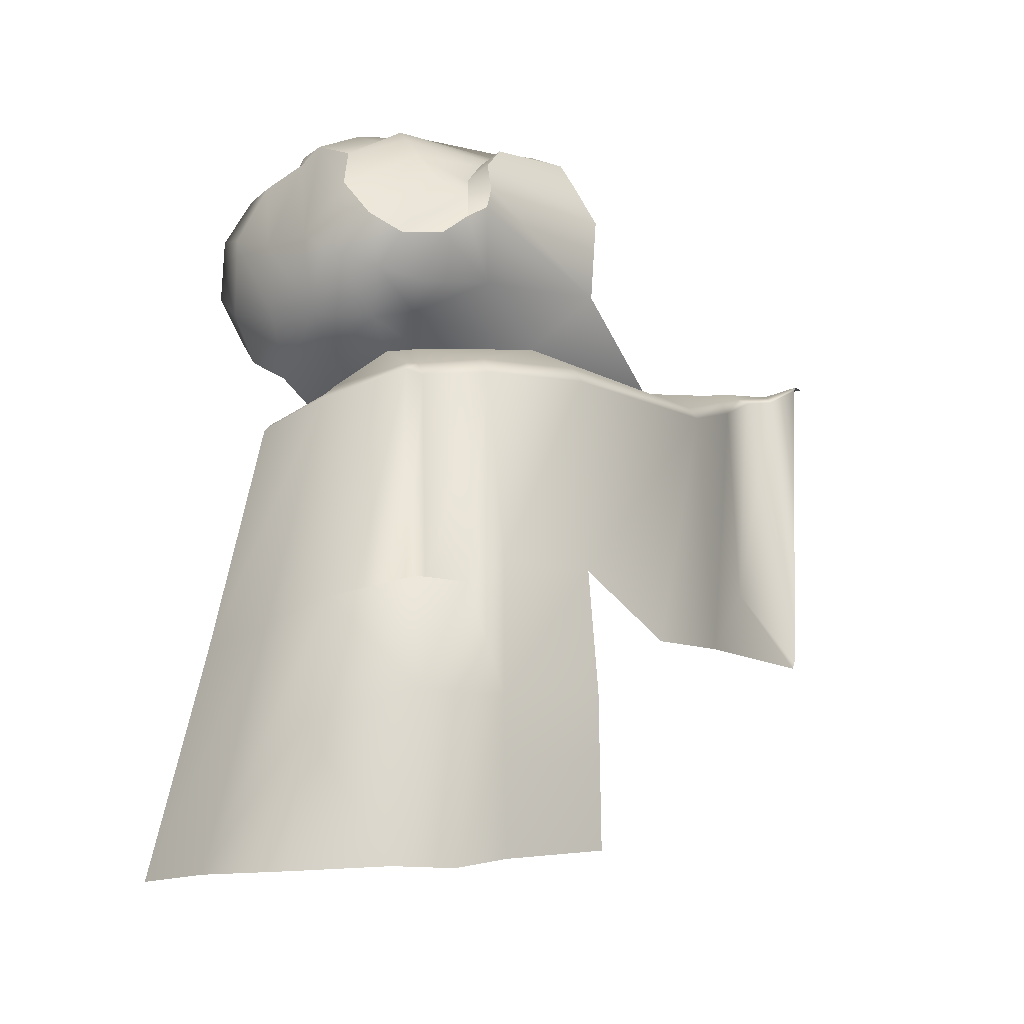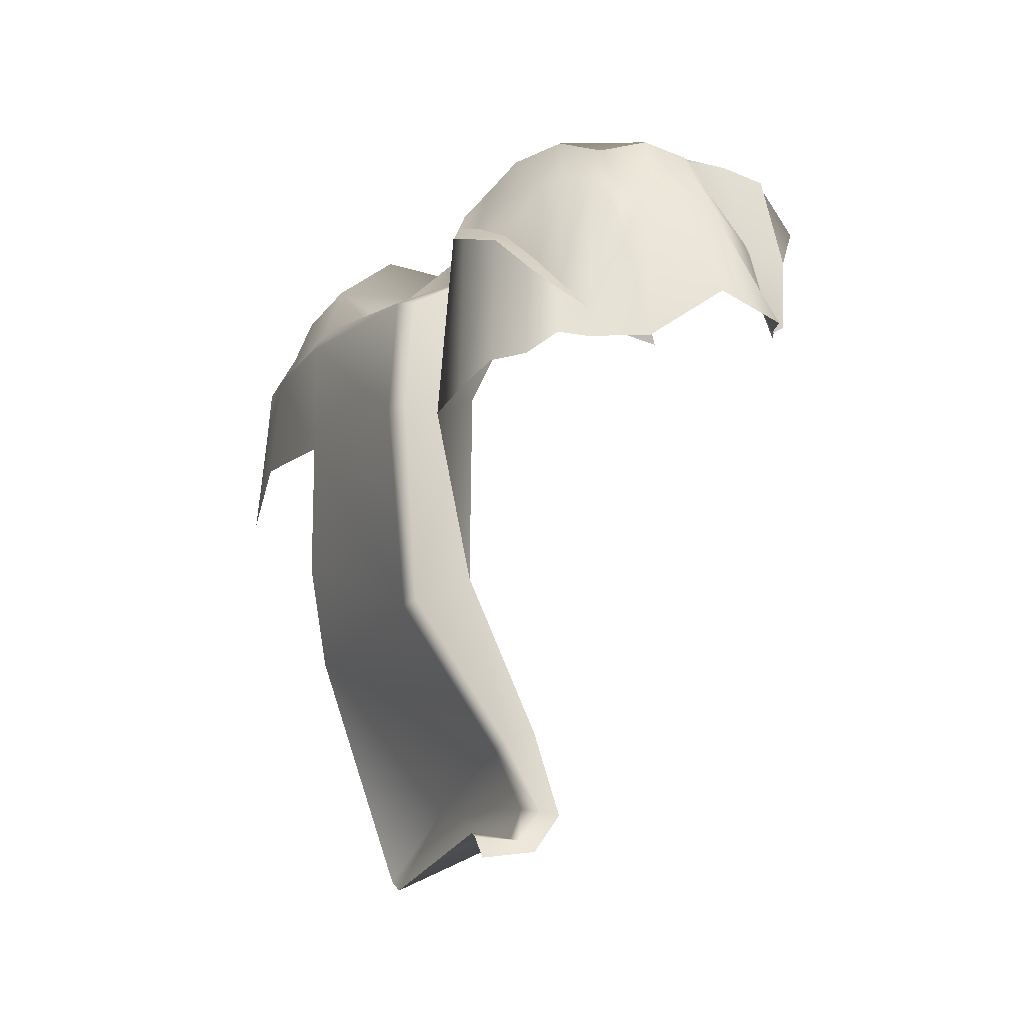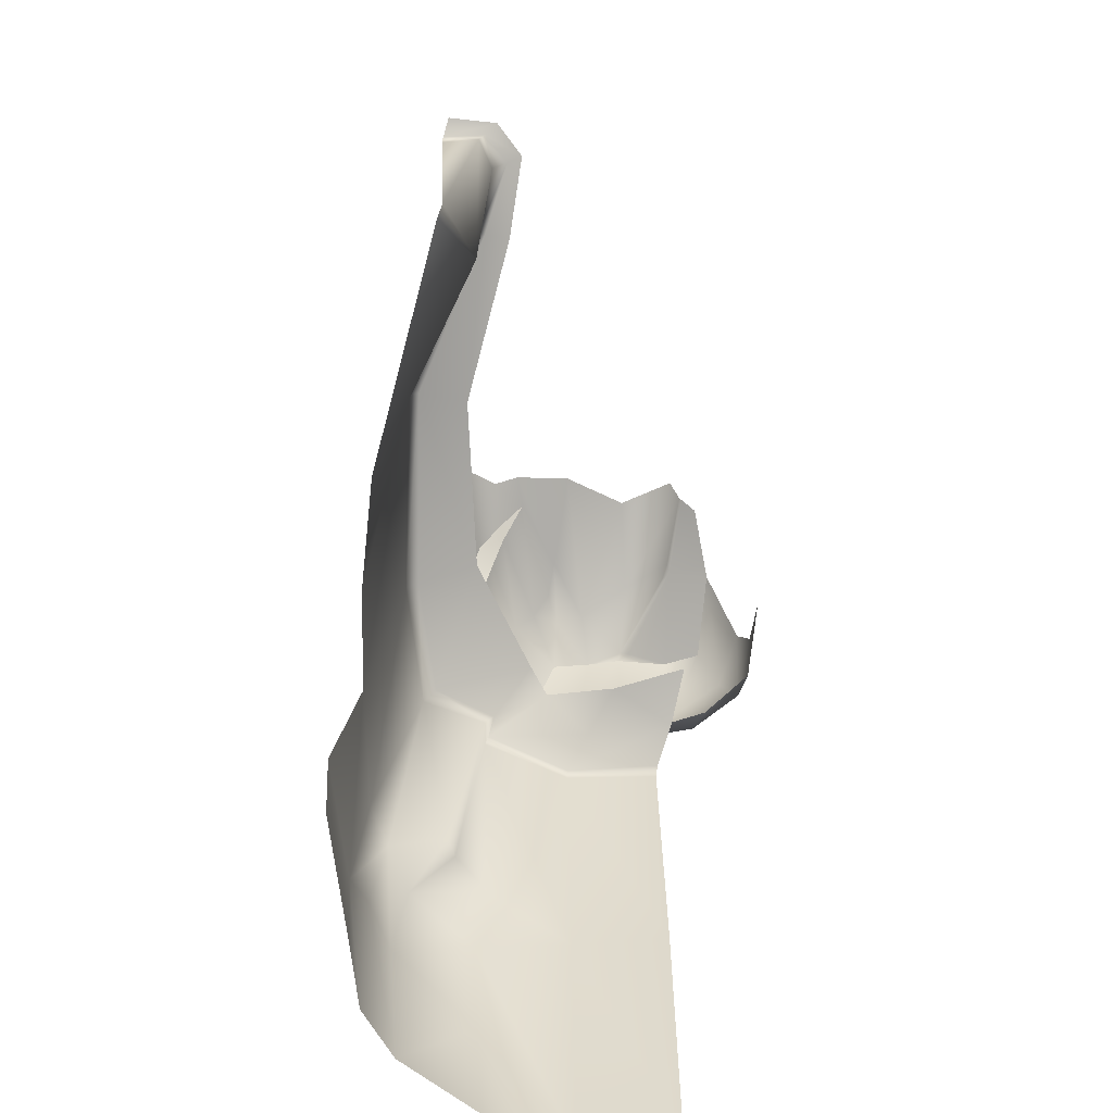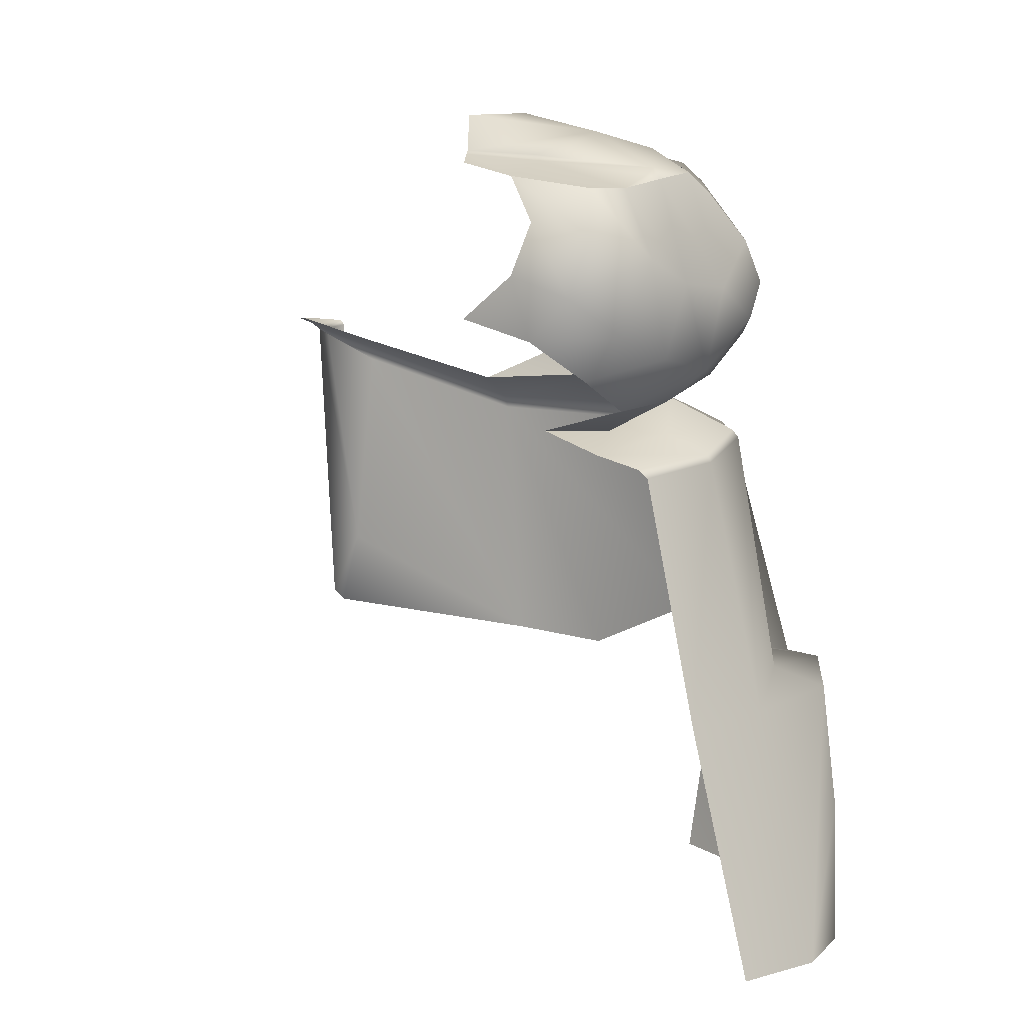
<metadata>
{"format":"obj","ext":"obj","renderer":"f3d","projection":"perspective","resolution":1024,"background":"white","views":[{"elev":-14.6,"azim":44.1,"up":"+Y"},{"elev":-18.3,"azim":162.9,"up":"+Z"},{"elev":-70.0,"azim":-177.5,"up":"+Y"},{"elev":4.7,"azim":-46.2,"up":"+Y"}]}
</metadata>
<code>
g polySurface10
v -0.9555 1.32 -6.67
v -0.8636 1.327 -6.632
v -0.8639 1.288 -6.475
v -0.764 1.286 -6.699
v -0.7311 1.278 -6.533
v -0.7794 1.263 -6.429
v -0.6325 1.246 -6.622
v -0.6396 1.229 -6.602
v -0.678 1.263 -6.657
v -0.5937 1.138 -6.433
v -0.5848 1.145 -6.501
v -0.5529 1.098 -6.471
v -0.6881 1.247 -6.443
v -0.731 1.239 -6.429
v -0.717 1.258 -6.476
v -0.7665 0.9093 -6.325
v -0.7606 1.039 -6.296
v -0.6916 0.9914 -6.296
v -0.5216 1.076 -6.484
v -0.549 0.9583 -6.514
v -0.5363 1.056 -6.455
v -0.6037 0.9518 -6.415
v -0.549 0.9583 -6.514
v -0.6475 0.9138 -6.44
v -0.5546 1.022 -6.417
v -0.549 0.9583 -6.514
v -0.6037 0.9518 -6.415
v -0.5363 1.056 -6.455
v -0.549 0.9583 -6.514
v -0.5546 1.022 -6.417
v -0.7841 0.8053 -6.391
v -0.8319 0.8088 -6.474
v -0.7153 0.8623 -6.444
v -0.7153 0.8623 -6.444
v -0.8319 0.8088 -6.474
v -0.7898 0.8586 -6.385
v -0.4359 0.461 -6.437
v -0.4633 0.421 -6.385
v -0.5058 0.786 -6.473
v -0.6051 0.8962 -6.676
v -0.5233 0.9847 -6.739
v -0.6055 0.8847 -6.971
v -0.567 0.4382 -6.354
v -0.6192 0.418 -6.296
v -0.6066 0.7937 -6.385
v -0.5837 0.9826 -7.391
v -0.6085 0.4546 -7.397
v -0.6452 0.9727 -7.395
v -1.015 1.212 -6.519
v -0.9465 1.239 -6.519
v -0.9316 1.19 -6.356
v -0.9937 1.188 -6.372
v -0.9751 1.256 -6.657
v -0.9465 1.239 -6.519
v -1.015 1.212 -6.519
v -0.9974 1.24 -6.641
v -0.934 1.245 -6.507
v -0.8639 1.288 -6.475
v -0.8491 1.226 -6.368
v -0.9465 1.239 -6.519
v -0.8644 1.213 -6.37
v -0.9316 1.19 -6.356
v -0.8441 1.208 -6.359
v -0.7794 1.263 -6.429
v -0.8491 1.226 -6.368
v -0.8639 1.288 -6.475
v -0.7872 1.221 -6.348
v -0.8441 1.208 -6.359
v -0.731 1.239 -6.429
v -0.724 1.193 -6.358
v -0.7872 1.221 -6.348
v -0.7794 1.263 -6.429
v -0.7311 1.278 -6.533
v -0.717 1.258 -6.476
v -0.731 1.239 -6.429
v -0.7794 1.263 -6.429
v -0.9701 1.262 -6.659
v -0.9555 1.32 -6.67
v -0.8639 1.288 -6.475
v -0.9433 1.25 -6.533
v -0.934 1.245 -6.507
v -0.9465 1.239 -6.519
v -0.9751 1.256 -6.657
v -0.7794 1.263 -6.429
v -0.8639 1.288 -6.475
v -0.8636 1.327 -6.632
v -0.764 1.286 -6.699
v -0.6702 1.277 -6.708
v -0.678 1.263 -6.657
v -0.7311 1.278 -6.533
v -0.764 1.286 -6.699
v -0.678 1.263 -6.657
v -0.6881 1.247 -6.443
v -0.717 1.258 -6.476
v -0.7311 1.278 -6.533
v -0.6881 1.247 -6.443
v -0.678 1.263 -6.657
v -0.6396 1.229 -6.602
v -0.6547 1.218 -6.428
v -0.6396 1.229 -6.602
v -0.6325 1.246 -6.622
v -0.5952 1.23 -6.588
v -0.6189 1.202 -6.564
v -0.5606 1.174 -6.524
v -0.5848 1.145 -6.501
v -0.6189 1.202 -6.564
v -0.5952 1.23 -6.588
v -0.5848 1.145 -6.501
v -0.5606 1.174 -6.524
v -0.5274 1.114 -6.5
v -0.5529 1.098 -6.471
v -0.5216 1.076 -6.484
v -0.5363 1.056 -6.455
v -0.5529 1.098 -6.471
v -0.5274 1.114 -6.5
v -0.586 1.245 -6.733
v -0.5952 1.23 -6.588
v -0.6325 1.246 -6.622
v -0.6293 1.264 -6.702
v -0.6293 1.264 -6.702
v -0.6325 1.246 -6.622
v -0.678 1.263 -6.657
v -0.6702 1.277 -6.708
v -0.5484 1.19 -6.727
v -0.5606 1.174 -6.524
v -0.5952 1.23 -6.588
v -0.586 1.245 -6.733
v -0.5207 1.124 -6.75
v -0.5274 1.114 -6.5
v -0.5606 1.174 -6.524
v -0.5484 1.19 -6.727
v -0.5274 1.114 -6.5
v -0.5207 1.124 -6.75
v -0.5233 0.9847 -6.739
v -0.5216 1.076 -6.484
v -0.6189 1.202 -6.564
v -0.6281 1.182 -6.427
v -0.6547 1.218 -6.428
v -0.6396 1.229 -6.602
v -0.6281 1.182 -6.427
v -0.6189 1.202 -6.564
v -0.5848 1.145 -6.501
v -0.5937 1.138 -6.433
v -0.6834 1.116 -6.314
v -0.724 1.193 -6.358
v -0.6547 1.218 -6.428
v -0.6281 1.182 -6.427
v -0.6881 1.247 -6.443
v -0.6547 1.218 -6.428
v -0.724 1.193 -6.358
v -0.731 1.239 -6.429
v -0.6308 1.05 -6.323
v -0.6834 1.116 -6.314
v -0.6281 1.182 -6.427
v -0.5937 1.138 -6.433
v -0.5937 1.138 -6.433
v -0.5529 1.098 -6.471
v -0.5963 1.019 -6.364
v -0.6308 1.05 -6.323
v -0.5546 1.022 -6.417
v -0.5963 1.019 -6.364
v -0.5529 1.098 -6.471
v -0.5363 1.056 -6.455
v -0.8441 1.208 -6.359
v -0.7872 1.221 -6.348
v -0.7606 1.039 -6.296
v -0.8526 1.044 -6.296
v -0.8526 1.044 -6.296
v -0.7606 1.039 -6.296
v -0.7665 0.9093 -6.325
v -0.8685 0.926 -6.325
v -0.9069 0.8444 -6.384
v -0.8685 0.926 -6.325
v -0.7665 0.9093 -6.325
v -0.7898 0.8586 -6.385
v -0.7898 0.8586 -6.385
v -0.7665 0.9093 -6.325
v -0.6845 0.8999 -6.384
v -0.7153 0.8623 -6.444
v -0.6834 1.116 -6.314
v -0.7606 1.039 -6.296
v -0.7872 1.221 -6.348
v -0.724 1.193 -6.358
v -0.6037 0.9518 -6.415
v -0.639 0.9667 -6.353
v -0.5963 1.019 -6.364
v -0.5546 1.022 -6.417
v -0.6845 0.8999 -6.384
v -0.6475 0.9138 -6.44
v -0.6898 0.8726 -6.493
v -0.7153 0.8623 -6.444
v -0.6475 0.9138 -6.44
v -0.6845 0.8999 -6.384
v -0.639 0.9667 -6.353
v -0.6037 0.9518 -6.415
v -0.6308 1.05 -6.323
v -0.5963 1.019 -6.364
v -0.639 0.9667 -6.353
v -0.6916 0.9914 -6.296
v -0.6834 1.116 -6.314
v -0.6308 1.05 -6.323
v -0.6916 0.9914 -6.296
v -0.7606 1.039 -6.296
v -0.6845 0.8999 -6.384
v -0.7665 0.9093 -6.325
v -0.6916 0.9914 -6.296
v -0.639 0.9667 -6.353
v -1.029 1.112 -6.343
v -1.065 1.135 -6.429
v -1.015 1.212 -6.519
v -0.9937 1.188 -6.372
v -1.065 1.135 -6.429
v -1.029 1.112 -6.343
v -1.056 1.018 -6.36
v -1.082 1.054 -6.455
v -0.9351 1.078 -6.296
v -1.029 1.112 -6.343
v -0.9937 1.188 -6.372
v -0.9316 1.19 -6.356
v -0.9316 1.19 -6.356
v -0.8441 1.208 -6.359
v -0.8526 1.044 -6.296
v -0.9351 1.078 -6.296
v -0.9351 1.078 -6.296
v -0.8526 1.044 -6.296
v -0.8685 0.926 -6.325
v -0.9713 0.9585 -6.325
v -1.056 1.018 -6.36
v -1.029 1.112 -6.343
v -0.9351 1.078 -6.296
v -0.9713 0.9585 -6.325
v -0.9907 0.8922 -6.385
v -0.9713 0.9585 -6.325
v -0.8685 0.926 -6.325
v -0.9069 0.8444 -6.384
v -1.071 0.9532 -6.427
v -1.056 1.018 -6.36
v -0.9713 0.9585 -6.325
v -0.9907 0.8922 -6.385
v -1.071 0.9532 -6.427
v -1.093 0.9888 -6.547
v -1.082 1.054 -6.455
v -1.056 1.018 -6.36
v -0.549 0.9583 -6.514
v -0.5216 1.076 -6.484
v -0.5233 0.9847 -6.739
v -0.6051 0.8962 -6.676
v -0.6475 0.9138 -6.44
v -0.6898 0.8726 -6.493
v -0.6898 0.8726 -6.493
v -0.5268 0.8142 -6.481
v -0.6233 0.8164 -6.427
v -0.7153 0.8623 -6.444
v -0.6122 0.8062 -6.393
v -0.6051 0.8962 -6.676
v -0.5069 0.8391 -6.67
v -0.5268 0.8142 -6.481
v -0.6898 0.8726 -6.493
v -0.6122 0.8062 -6.393
v -0.7463 0.772 -6.339
v -0.7841 0.8053 -6.391
v -0.7153 0.8623 -6.444
v -0.7463 0.772 -6.339
v -0.9006 0.7533 -6.352
v -0.9268 0.7751 -6.416
v -0.7841 0.8053 -6.391
v -0.9268 0.7751 -6.416
v -0.9531 0.8119 -6.504
v -0.8319 0.8088 -6.474
v -0.7841 0.8053 -6.391
v -0.7898 0.8586 -6.385
v -0.8319 0.8088 -6.474
v -0.9531 0.8119 -6.504
v -0.9069 0.8444 -6.384
v -0.6088 0.7937 -6.425
v -0.5564 0.438 -6.386
v -0.567 0.4382 -6.354
v -0.6066 0.7937 -6.385
v -0.6233 0.8164 -6.427
v -0.6122 0.8062 -6.393
v -0.5564 0.438 -6.386
v -0.4633 0.421 -6.385
v -0.4907 0.4214 -6.302
v -0.567 0.4382 -6.354
v -0.4633 0.421 -6.385
v -0.445 0.2472 -6.381
v -0.4723 0.2476 -6.298
v -0.4907 0.4214 -6.302
v -0.5058 0.786 -6.473
v -0.4633 0.421 -6.385
v -0.5564 0.438 -6.386
v -0.6088 0.7937 -6.425
v -0.5268 0.8142 -6.481
v -0.6233 0.8164 -6.427
v -0.4375 0.4739 -6.631
v -0.3991 0.2719 -6.609
v -0.4189 0.247 -6.42
v -0.4359 0.461 -6.437
v -0.4873 0.812 -6.672
v -0.5058 0.786 -6.473
v -0.5069 0.8391 -6.67
v -0.5268 0.8142 -6.481
v -0.4189 0.247 -6.42
v -0.445 0.2472 -6.381
v -0.4633 0.421 -6.385
v -0.4359 0.461 -6.437
v -0.3991 0.2719 -6.609
v -0.4199 0.03155 -6.636
v -0.4397 0.006711 -6.447
v -0.4189 0.247 -6.42
v -0.445 0.2472 -6.381
v -0.4497 -0.01301 -6.35
v -0.4943 -0.01263 -6.267
v -0.4723 0.2476 -6.298
v -0.4189 0.247 -6.42
v -0.4397 0.006711 -6.447
v -0.4497 -0.01301 -6.35
v -0.445 0.2472 -6.381
v -0.6051 0.8962 -6.676
v -0.6055 0.8847 -6.971
v -0.5282 0.848 -7.002
v -0.5069 0.8391 -6.67
v -0.6055 0.8847 -6.971
v -0.6879 0.9585 -7.23
v -0.6485 0.9399 -7.244
v -0.5282 0.848 -7.002
v -0.6879 0.9585 -7.23
v -0.7144 0.9954 -7.361
v -0.6897 0.979 -7.353
v -0.6485 0.9399 -7.244
v -0.7144 0.9954 -7.361
v -0.6563 0.9851 -7.4
v -0.6897 0.979 -7.353
v -0.6762 0.9951 -7.417
v -0.5858 0.9911 -7.399
v -0.5963 0.9947 -7.429
v -0.5144 0.8272 -7.007
v -0.4818 0.4058 -7.002
v -0.4559 0.3917 -6.829
v -0.4375 0.4739 -6.631
v -0.4873 0.812 -6.672
v -0.5282 0.848 -7.002
v -0.5069 0.8391 -6.67
v -0.6381 0.9168 -7.25
v -0.6475 0.5714 -7.286
v -0.4818 0.4058 -7.002
v -0.5144 0.8272 -7.007
v -0.6485 0.9399 -7.244
v -0.5282 0.848 -7.002
v -0.6649 0.9639 -7.348
v -0.6475 0.5714 -7.286
v -0.6381 0.9168 -7.25
v -0.6897 0.979 -7.353
v -0.6485 0.9399 -7.244
v -0.6452 0.9727 -7.395
v -0.6085 0.4546 -7.397
v -0.6475 0.5714 -7.286
v -0.6649 0.9639 -7.348
v -0.6563 0.9851 -7.4
v -0.6897 0.979 -7.353
v -0.7463 0.3669 -6.227
v -0.7463 -0.01851 -6.12
v -0.9006 -0.01851 -6.132
v -0.9006 0.3578 -6.239
v -0.7454 0.7602 -6.332
v -0.8971 0.7404 -6.337
v -0.7463 0.772 -6.339
v -0.9006 0.7533 -6.352
v -0.5999 0.1985 -6.184
v -0.6122 -0.0185 -6.174
v -0.7463 -0.01851 -6.12
v -0.5891 0.3909 -6.218
v -0.7463 0.3669 -6.227
v -0.6192 0.418 -6.296
v -0.6066 0.7937 -6.385
v -0.7454 0.7602 -6.332
v -0.6122 0.8062 -6.393
v -0.7463 0.772 -6.339
v -0.4723 0.2476 -6.298
v -0.5999 0.1985 -6.184
v -0.5891 0.3909 -6.218
v -0.4907 0.4214 -6.302
v -0.4943 -0.01263 -6.267
v -0.6122 -0.0185 -6.174
v -0.5999 0.1985 -6.184
v -0.4723 0.2476 -6.298
v -0.4907 0.4214 -6.302
v -0.5891 0.3909 -6.218
v -0.6192 0.418 -6.296
v -0.567 0.4382 -6.354
v -0.5858 0.9911 -7.399
v -0.5837 0.9826 -7.391
v -0.6452 0.9727 -7.395
v -0.6563 0.9851 -7.4
v -0.6085 0.4546 -7.397
v -0.6007 0.438 -7.38
v -0.6475 0.5714 -7.286
v -0.4818 0.4058 -7.002
g polySurface10_0
f 3 2 1
f 6 5 4
f 9 8 7
f 12 11 10
f 15 14 13
f 18 17 16
f 21 20 19
f 24 23 22
f 27 26 25
f 30 29 28
f 33 32 31
f 36 35 34
f 39 38 37
f 42 41 40
f 45 44 43
f 48 47 46
f 51 50 49
f 52 51 49
f 55 54 53
f 56 55 53
f 59 58 57
f 59 57 60
f 61 59 60
f 61 60 62
f 61 63 59
f 63 61 62
f 66 65 64
f 65 67 64
f 65 68 67
f 71 70 69
f 72 71 69
f 75 74 73
f 76 75 73
f 79 78 77
f 77 80 79
f 80 81 79
f 80 82 81
f 80 77 82
f 77 83 82
f 86 85 84
f 87 86 84
f 90 89 88
f 91 90 88
f 94 93 92
f 95 94 92
f 98 97 96
f 99 98 96
f 102 101 100
f 103 102 100
f 106 105 104
f 107 106 104
f 110 109 108
f 111 110 108
f 114 113 112
f 115 114 112
f 118 117 116
f 119 118 116
f 122 121 120
f 123 122 120
f 126 125 124
f 127 126 124
f 130 129 128
f 131 130 128
f 134 133 132
f 135 134 132
f 138 137 136
f 139 138 136
f 142 141 140
f 143 142 140
f 146 145 144
f 147 146 144
f 150 149 148
f 151 150 148
f 154 153 152
f 155 154 152
f 158 157 156
f 159 158 156
f 162 161 160
f 163 162 160
f 166 165 164
f 167 166 164
f 170 169 168
f 171 170 168
f 174 173 172
f 175 174 172
f 178 177 176
f 179 178 176
f 182 181 180
f 183 182 180
f 186 185 184
f 187 186 184
f 190 189 188
f 191 190 188
f 194 193 192
f 195 194 192
f 198 197 196
f 199 198 196
f 202 201 200
f 203 202 200
f 206 205 204
f 207 206 204
f 210 209 208
f 211 210 208
f 214 213 212
f 215 214 212
f 218 217 216
f 219 218 216
f 222 221 220
f 223 222 220
f 226 225 224
f 227 226 224
f 230 229 228
f 231 230 228
f 234 233 232
f 235 234 232
f 238 237 236
f 239 238 236
f 242 241 240
f 243 242 240
f 246 245 244
f 247 246 244
f 247 244 248
f 249 247 248
f 252 251 250
f 253 252 250
f 253 254 252
f 257 256 255
f 258 257 255
f 261 260 259
f 262 261 259
f 265 264 263
f 266 265 263
f 269 268 267
f 270 269 267
f 273 272 271
f 274 273 271
f 277 276 275
f 278 277 275
f 278 275 279
f 280 278 279
f 283 282 281
f 284 283 281
f 287 286 285
f 288 287 285
f 291 290 289
f 292 291 289
f 292 289 293
f 294 292 293
f 297 296 295
f 298 297 295
f 298 295 299
f 300 298 299
f 300 299 301
f 302 300 301
f 305 304 303
f 306 305 303
f 309 308 307
f 310 309 307
f 313 312 311
f 314 313 311
f 317 316 315
f 318 317 315
f 321 320 319
f 322 321 319
f 325 324 323
f 326 325 323
f 329 328 327
f 330 329 327
f 333 332 331
f 332 334 331
f 332 335 334
f 335 336 334
f 339 338 337
f 340 339 337
f 341 340 337
f 341 337 342
f 343 341 342
f 346 345 344
f 347 346 344
f 347 344 348
f 349 347 348
f 352 351 350
f 352 350 353
f 354 352 353
f 357 356 355
f 358 357 355
f 358 355 359
f 360 358 359
f 363 362 361
f 364 363 361
f 364 361 365
f 366 364 365
f 366 365 367
f 368 366 367
f 371 370 369
f 371 369 372
f 373 371 372
f 373 372 374
f 373 374 375
f 376 373 375
f 376 375 377
f 378 376 377
f 381 380 379
f 382 381 379
f 385 384 383
f 386 385 383
f 389 388 387
f 390 389 387
f 393 392 391
f 394 393 391
f 397 396 395
f 397 398 396

</code>
